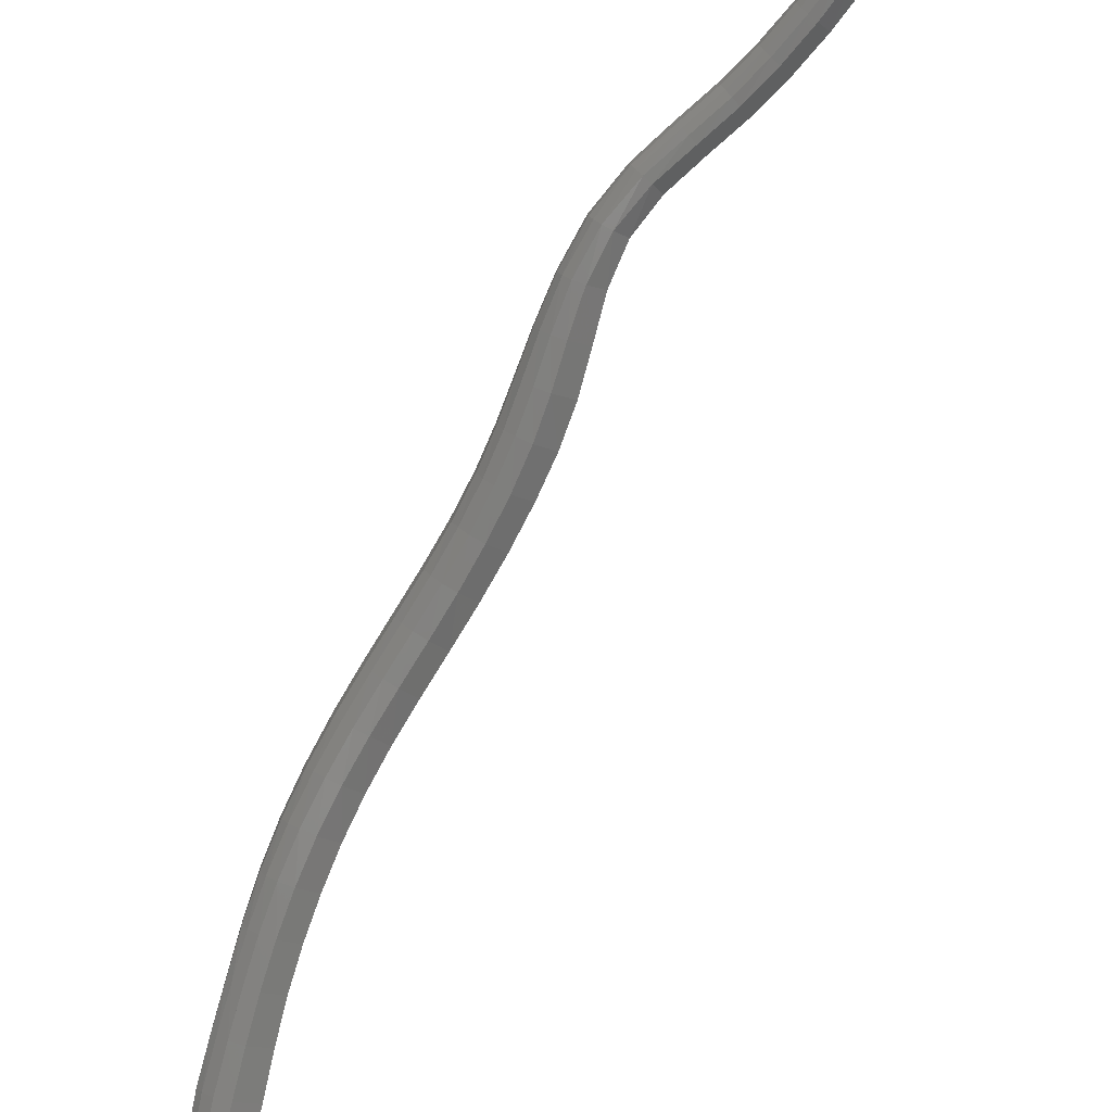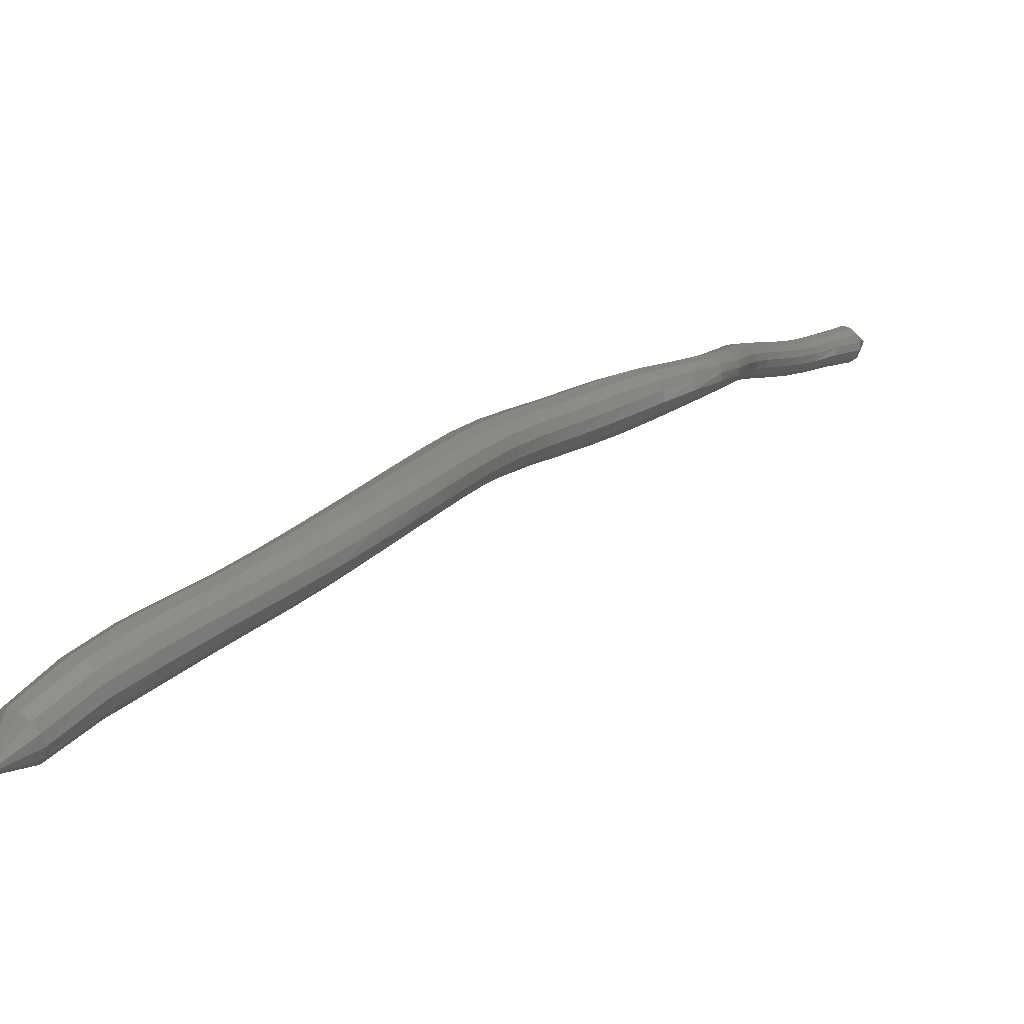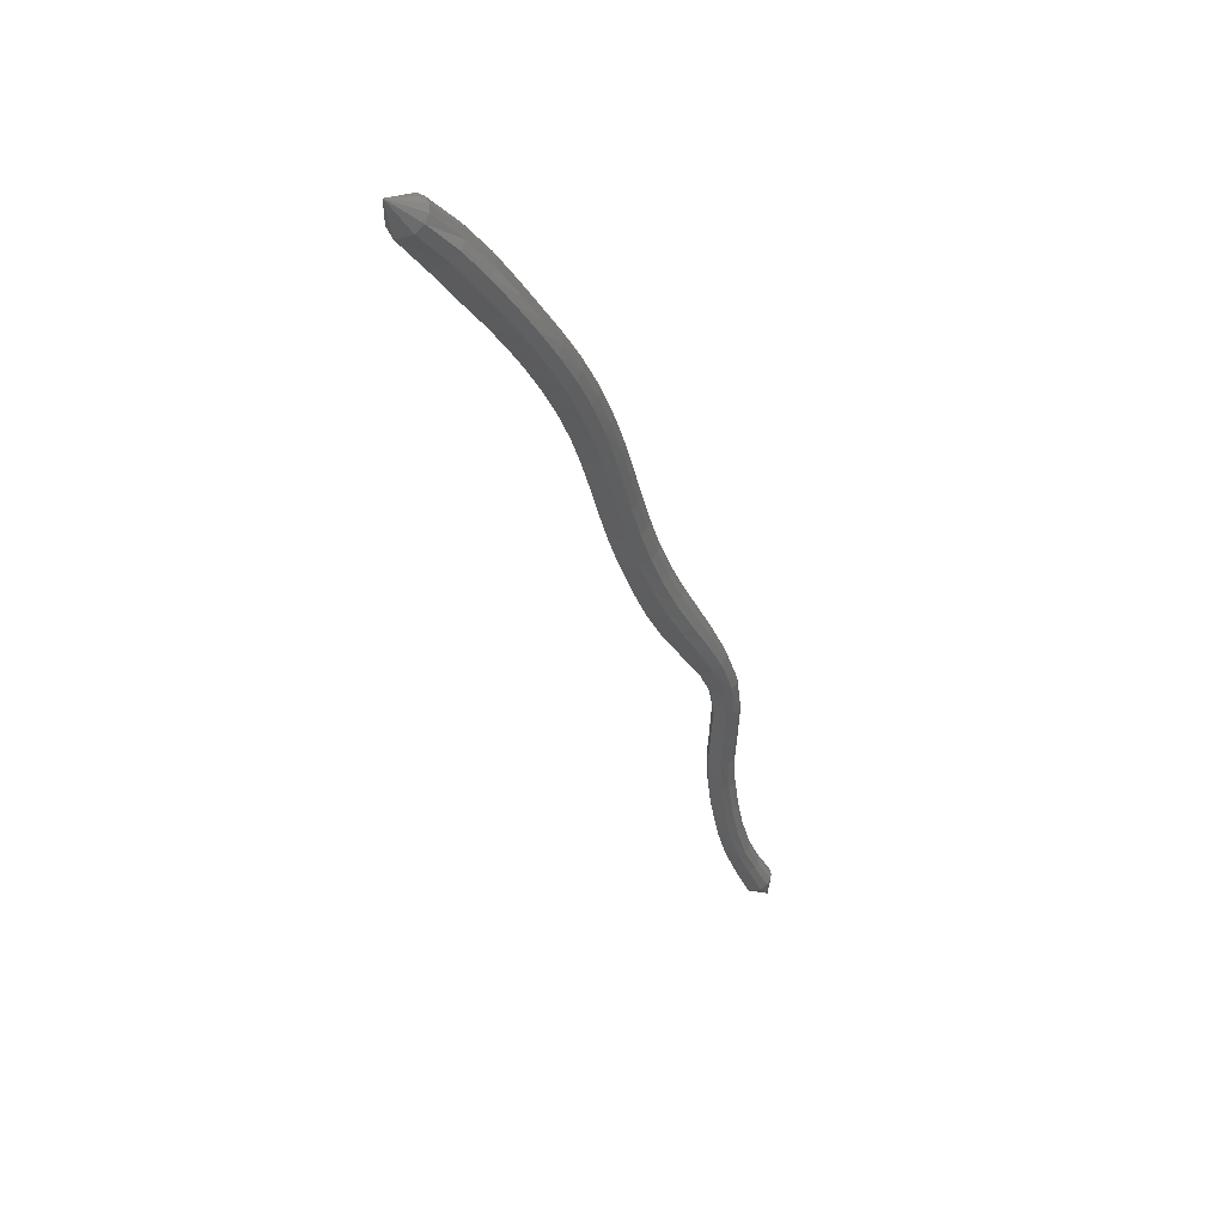
<metadata>
{"format":"stl","ext":"stl","renderer":"f3d","projection":"perspective","resolution":1024,"background":"white","views":[{"elev":-50.6,"azim":130.2,"up":"+Y"},{"elev":-15.3,"azim":18.4,"up":"+Y"},{"elev":24.0,"azim":2.3,"up":"+Z"}]}
</metadata>
<code>
# stl→obj: 321 verts, 660 faces
v 35.97 61.62 240.9
v 36.13 62.17 239.8
v 35.87 62.57 240
v 36.78 63.13 238.8
v 36.51 63.62 239
v 37.37 63.88 237.9
v 37.11 64.41 238.1
v 37.94 64.55 237
v 37.71 65.06 237.3
v 38.47 65.17 236.2
v 38.25 65.67 236.5
v 38.93 65.79 235.4
v 38.72 66.28 235.6
v 39.34 66.41 234.6
v 39.13 66.91 234.8
v 39.69 67.04 233.7
v 39.5 67.54 234
v 39.98 67.68 232.8
v 39.82 68.18 233.1
v 40.22 68.29 231.9
v 40.08 68.8 232.2
v 40.43 68.9 231
v 40.3 69.41 231.3
v 40.64 69.48 230
v 40.51 70 230.3
v 40.89 70.02 229
v 40.76 70.55 229.2
v 41.21 70.51 227.9
v 41.07 71.05 228.1
v 41.58 70.98 226.9
v 41.43 71.53 227.1
v 42 71.44 225.9
v 41.83 71.99 226.1
v 42.47 71.92 225
v 42.29 72.46 225.2
v 43.03 72.42 224.1
v 42.86 72.93 224.3
v 43.6 72.96 223.3
v 43.46 73.4 223.4
v 44 73.49 222.4
v 43.9 73.88 222.5
v 44.1 74 221.4
v 44.05 74.37 221.5
v 44.03 74.45 220.3
v 43.99 74.82 220.5
v 43.96 74.84 219.2
v 43.92 75.22 219.4
v 44 75.2 218.1
v 43.95 75.58 218.2
v 44.14 75.53 217
v 44.08 75.92 217.1
v 44.34 75.88 215.9
v 44.27 76.26 216.1
v 44.64 76.24 214.9
v 44.56 76.62 215
v 45.02 76.62 214
v 44.91 76.99 214.1
v 45.46 76.99 213.1
v 45.32 77.38 213.2
v 46.13 77.56 212.6
v 35.9 62.78 240.2
v 36.55 63.87 239.3
v 37.18 64.68 238.4
v 37.78 65.33 237.5
v 38.32 65.93 236.7
v 38.8 66.54 235.9
v 39.23 67.16 235.1
v 39.61 67.8 234.2
v 39.95 68.43 233.3
v 40.22 69.06 232.4
v 40.45 69.67 231.5
v 40.67 70.26 230.4
v 40.91 70.82 229.4
v 41.22 71.33 228.3
v 41.57 71.8 227.3
v 41.95 72.28 226.3
v 42.4 72.74 225.4
v 42.95 73.19 224.5
v 43.55 73.62 223.6
v 44 74.08 222.6
v 44.17 74.56 221.6
v 44.13 75.01 220.5
v 44.05 75.41 219.4
v 44.08 75.77 218.3
v 44.2 76.11 217.2
v 44.39 76.45 216.1
v 44.66 76.81 215.1
v 45 77.18 214.3
v 45.38 77.59 213.4
v 36.06 62.9 240.5
v 36.75 64 239.5
v 37.4 64.82 238.6
v 38 65.47 237.8
v 38.54 66.06 236.9
v 39.03 66.67 236.1
v 39.47 67.3 235.3
v 39.87 67.93 234.4
v 40.21 68.57 233.5
v 40.5 69.19 232.6
v 40.74 69.81 231.6
v 40.96 70.4 230.6
v 41.2 70.96 229.5
v 41.49 71.47 228.5
v 41.83 71.95 227.4
v 42.21 72.42 226.5
v 42.64 72.89 225.6
v 43.17 73.33 224.7
v 43.74 73.74 223.7
v 44.19 74.18 222.7
v 44.37 74.66 221.7
v 44.34 75.11 220.6
v 44.26 75.51 219.5
v 44.28 75.88 218.4
v 44.4 76.22 217.3
v 44.58 76.55 216.2
v 44.84 76.91 215.2
v 45.17 77.28 214.4
v 45.55 77.7 213.5
v 36.33 62.9 240.7
v 37.07 63.99 239.8
v 37.73 64.81 238.9
v 38.32 65.46 238
v 38.86 66.05 237.1
v 39.35 66.66 236.3
v 39.81 67.29 235.4
v 40.22 67.92 234.6
v 40.57 68.56 233.6
v 40.86 69.18 232.7
v 41.1 69.8 231.7
v 41.32 70.39 230.7
v 41.56 70.95 229.6
v 41.85 71.46 228.6
v 42.19 71.94 227.6
v 42.56 72.41 226.7
v 42.98 72.88 225.8
v 43.48 73.32 224.9
v 44.01 73.73 223.9
v 44.44 74.18 222.8
v 44.62 74.65 221.7
v 44.59 75.1 220.5
v 44.52 75.51 219.5
v 44.53 75.87 218.4
v 44.65 76.21 217.3
v 44.83 76.55 216.3
v 45.08 76.9 215.3
v 45.4 77.28 214.5
v 45.78 77.7 213.7
v 36.62 62.79 240.8
v 37.38 63.85 239.9
v 38.04 64.66 238.9
v 38.62 65.31 238
v 39.15 65.91 237.2
v 39.65 66.52 236.3
v 40.11 67.15 235.5
v 40.52 67.78 234.6
v 40.87 68.41 233.6
v 41.16 69.04 232.6
v 41.41 69.65 231.7
v 41.63 70.24 230.6
v 41.86 70.8 229.6
v 42.15 71.31 228.6
v 42.49 71.78 227.6
v 42.86 72.25 226.7
v 43.28 72.72 225.9
v 43.75 73.17 225
v 44.24 73.61 223.9
v 44.65 74.06 222.8
v 44.82 74.54 221.6
v 44.78 75 220.5
v 44.71 75.4 219.4
v 44.73 75.76 218.4
v 44.85 76.1 217.3
v 45.03 76.44 216.3
v 45.28 76.79 215.3
v 45.6 77.17 214.5
v 46.01 77.59 213.7
v 36.85 62.6 240.7
v 37.6 63.65 239.8
v 38.27 64.44 238.9
v 38.84 65.09 238
v 39.36 65.7 237.2
v 39.86 66.31 236.3
v 40.32 66.94 235.4
v 40.73 67.57 234.5
v 41.07 68.2 233.6
v 41.35 68.83 232.6
v 41.59 69.44 231.6
v 41.81 70.02 230.6
v 42.05 70.58 229.5
v 42.33 71.08 228.5
v 42.67 71.56 227.6
v 43.06 72.02 226.7
v 43.47 72.49 225.8
v 43.93 72.96 224.9
v 44.4 73.42 223.9
v 44.78 73.9 222.8
v 44.94 74.39 221.6
v 44.89 74.84 220.4
v 44.82 75.24 219.3
v 44.84 75.6 218.3
v 44.96 75.94 217.3
v 45.15 76.28 216.2
v 45.4 76.64 215.3
v 45.73 77.01 214.5
v 46.17 77.41 213.7
v 36.97 62.4 240.6
v 37.72 63.43 239.7
v 38.39 64.2 238.8
v 38.94 64.86 237.9
v 39.46 65.47 237.1
v 39.96 66.09 236.2
v 40.41 66.71 235.3
v 40.81 67.34 234.4
v 41.15 67.98 233.4
v 41.42 68.6 232.4
v 41.66 69.2 231.4
v 41.87 69.79 230.4
v 42.11 70.33 229.4
v 42.39 70.84 228.4
v 42.74 71.31 227.5
v 43.13 71.78 226.6
v 43.56 72.25 225.8
v 44.01 72.73 224.9
v 44.46 73.22 223.9
v 44.83 73.73 222.7
v 44.96 74.22 221.5
v 44.9 74.67 220.4
v 44.83 75.07 219.3
v 44.87 75.43 218.3
v 44.99 75.76 217.2
v 45.18 76.1 216.2
v 45.44 76.47 215.3
v 45.78 76.84 214.5
v 46.23 77.21 213.7
v 36.99 62.2 240.4
v 37.74 63.2 239.5
v 38.4 63.96 238.6
v 38.94 64.62 237.7
v 39.45 65.24 236.9
v 39.94 65.86 236
v 40.39 66.48 235.1
v 40.78 67.12 234.2
v 41.1 67.75 233.3
v 41.37 68.37 232.3
v 41.59 68.97 231.3
v 41.81 69.55 230.3
v 42.04 70.09 229.3
v 42.34 70.59 228.3
v 42.69 71.06 227.3
v 43.09 71.52 226.4
v 43.53 72 225.6
v 43.98 72.5 224.7
v 44.44 73.02 223.8
v 44.79 73.55 222.6
v 44.9 74.05 221.4
v 44.83 74.5 220.3
v 44.77 74.9 219.2
v 44.81 75.25 218.2
v 44.94 75.59 217.2
v 45.13 75.93 216.1
v 45.4 76.3 215.2
v 45.75 76.67 214.4
v 46.21 77.02 213.5
v 36.89 62.05 240.2
v 37.64 63.02 239.3
v 38.28 63.76 238.4
v 38.82 64.43 237.5
v 39.33 65.06 236.7
v 39.81 65.68 235.8
v 40.25 66.3 234.9
v 40.62 66.93 234
v 40.93 67.56 233.1
v 41.19 68.18 232.1
v 41.4 68.78 231.1
v 41.61 69.36 230.1
v 41.86 69.9 229.1
v 42.16 70.39 228.2
v 42.52 70.86 227.2
v 42.93 71.32 226.3
v 43.38 71.8 225.4
v 43.85 72.31 224.6
v 44.32 72.86 223.6
v 44.66 73.41 222.5
v 44.76 73.91 221.4
v 44.68 74.36 220.2
v 44.62 74.75 219.2
v 44.66 75.11 218.1
v 44.8 75.45 217.1
v 44.99 75.79 216.1
v 45.27 76.16 215.1
v 45.64 76.53 214.3
v 46.09 76.88 213.4
v 36.65 61.99 240
v 37.38 62.94 239
v 38 63.67 238.1
v 38.54 64.34 237.3
v 39.05 64.97 236.4
v 39.53 65.59 235.6
v 39.95 66.21 234.7
v 40.31 66.84 233.8
v 40.61 67.47 232.9
v 40.85 68.09 232
v 41.06 68.69 231
v 41.27 69.26 230
v 41.51 69.8 229
v 41.82 70.29 228
v 42.19 70.76 227
v 42.61 71.22 226.1
v 43.07 71.7 225.2
v 43.58 72.22 224.3
v 44.08 72.78 223.4
v 44.43 73.34 222.4
v 44.52 73.85 221.3
v 44.44 74.29 220.2
v 44.37 74.69 219.2
v 44.42 75.04 218.1
v 44.56 75.38 217
v 44.76 75.72 216
v 45.05 76.09 215
v 45.43 76.47 214.1
v 45.87 76.82 213.2
f 1 1 2
f 2 1 3
f 2 3 4
f 4 3 5
f 4 5 6
f 6 5 7
f 6 7 8
f 8 7 9
f 8 9 10
f 10 9 11
f 10 11 12
f 12 11 13
f 12 13 14
f 14 13 15
f 14 15 16
f 16 15 17
f 16 17 18
f 18 17 19
f 18 19 20
f 20 19 21
f 20 21 22
f 22 21 23
f 22 23 24
f 24 23 25
f 24 25 26
f 26 25 27
f 26 27 28
f 28 27 29
f 28 29 30
f 30 29 31
f 30 31 32
f 32 31 33
f 32 33 34
f 34 33 35
f 34 35 36
f 36 35 37
f 36 37 38
f 38 37 39
f 38 39 40
f 40 39 41
f 40 41 42
f 42 41 43
f 42 43 44
f 44 43 45
f 44 45 46
f 46 45 47
f 46 47 48
f 48 47 49
f 48 49 50
f 50 49 51
f 50 51 52
f 52 51 53
f 52 53 54
f 54 53 55
f 54 55 56
f 56 55 57
f 56 57 58
f 58 57 59
f 58 59 60
f 60 59 60
f 1 1 3
f 3 1 61
f 3 61 5
f 5 61 62
f 5 62 7
f 7 62 63
f 7 63 9
f 9 63 64
f 9 64 11
f 11 64 65
f 11 65 13
f 13 65 66
f 13 66 15
f 15 66 67
f 15 67 17
f 17 67 68
f 17 68 19
f 19 68 69
f 19 69 21
f 21 69 70
f 21 70 23
f 23 70 71
f 23 71 25
f 25 71 72
f 25 72 27
f 27 72 73
f 27 73 29
f 29 73 74
f 29 74 31
f 31 74 75
f 31 75 33
f 33 75 76
f 33 76 35
f 35 76 77
f 35 77 37
f 37 77 78
f 37 78 39
f 39 78 79
f 39 79 41
f 41 79 80
f 41 80 43
f 43 80 81
f 43 81 45
f 45 81 82
f 45 82 47
f 47 82 83
f 47 83 49
f 49 83 84
f 49 84 51
f 51 84 85
f 51 85 53
f 53 85 86
f 53 86 55
f 55 86 87
f 55 87 57
f 57 87 88
f 57 88 59
f 59 88 89
f 59 89 60
f 60 89 60
f 1 1 61
f 61 1 90
f 61 90 62
f 62 90 91
f 62 91 63
f 63 91 92
f 63 92 64
f 64 92 93
f 64 93 65
f 65 93 94
f 65 94 66
f 66 94 95
f 66 95 67
f 67 95 96
f 67 96 68
f 68 96 97
f 68 97 69
f 69 97 98
f 69 98 70
f 70 98 99
f 70 99 71
f 71 99 100
f 71 100 72
f 72 100 101
f 72 101 73
f 73 101 102
f 73 102 74
f 74 102 103
f 74 103 75
f 75 103 104
f 75 104 76
f 76 104 105
f 76 105 77
f 77 105 106
f 77 106 78
f 78 106 107
f 78 107 79
f 79 107 108
f 79 108 80
f 80 108 109
f 80 109 81
f 81 109 110
f 81 110 82
f 82 110 111
f 82 111 83
f 83 111 112
f 83 112 84
f 84 112 113
f 84 113 85
f 85 113 114
f 85 114 86
f 86 114 115
f 86 115 87
f 87 115 116
f 87 116 88
f 88 116 117
f 88 117 89
f 89 117 118
f 89 118 60
f 60 118 60
f 1 1 90
f 90 1 119
f 90 119 91
f 91 119 120
f 91 120 92
f 92 120 121
f 92 121 93
f 93 121 122
f 93 122 94
f 94 122 123
f 94 123 95
f 95 123 124
f 95 124 96
f 96 124 125
f 96 125 97
f 97 125 126
f 97 126 98
f 98 126 127
f 98 127 99
f 99 127 128
f 99 128 100
f 100 128 129
f 100 129 101
f 101 129 130
f 101 130 102
f 102 130 131
f 102 131 103
f 103 131 132
f 103 132 104
f 104 132 133
f 104 133 105
f 105 133 134
f 105 134 106
f 106 134 135
f 106 135 107
f 107 135 136
f 107 136 108
f 108 136 137
f 108 137 109
f 109 137 138
f 109 138 110
f 110 138 139
f 110 139 111
f 111 139 140
f 111 140 112
f 112 140 141
f 112 141 113
f 113 141 142
f 113 142 114
f 114 142 143
f 114 143 115
f 115 143 144
f 115 144 116
f 116 144 145
f 116 145 117
f 117 145 146
f 117 146 118
f 118 146 147
f 118 147 60
f 60 147 60
f 1 1 119
f 119 1 148
f 119 148 120
f 120 148 149
f 120 149 121
f 121 149 150
f 121 150 122
f 122 150 151
f 122 151 123
f 123 151 152
f 123 152 124
f 124 152 153
f 124 153 125
f 125 153 154
f 125 154 126
f 126 154 155
f 126 155 127
f 127 155 156
f 127 156 128
f 128 156 157
f 128 157 129
f 129 157 158
f 129 158 130
f 130 158 159
f 130 159 131
f 131 159 160
f 131 160 132
f 132 160 161
f 132 161 133
f 133 161 162
f 133 162 134
f 134 162 163
f 134 163 135
f 135 163 164
f 135 164 136
f 136 164 165
f 136 165 137
f 137 165 166
f 137 166 138
f 138 166 167
f 138 167 139
f 139 167 168
f 139 168 140
f 140 168 169
f 140 169 141
f 141 169 170
f 141 170 142
f 142 170 171
f 142 171 143
f 143 171 172
f 143 172 144
f 144 172 173
f 144 173 145
f 145 173 174
f 145 174 146
f 146 174 175
f 146 175 147
f 147 175 176
f 147 176 60
f 60 176 60
f 1 1 148
f 148 1 177
f 148 177 149
f 149 177 178
f 149 178 150
f 150 178 179
f 150 179 151
f 151 179 180
f 151 180 152
f 152 180 181
f 152 181 153
f 153 181 182
f 153 182 154
f 154 182 183
f 154 183 155
f 155 183 184
f 155 184 156
f 156 184 185
f 156 185 157
f 157 185 186
f 157 186 158
f 158 186 187
f 158 187 159
f 159 187 188
f 159 188 160
f 160 188 189
f 160 189 161
f 161 189 190
f 161 190 162
f 162 190 191
f 162 191 163
f 163 191 192
f 163 192 164
f 164 192 193
f 164 193 165
f 165 193 194
f 165 194 166
f 166 194 195
f 166 195 167
f 167 195 196
f 167 196 168
f 168 196 197
f 168 197 169
f 169 197 198
f 169 198 170
f 170 198 199
f 170 199 171
f 171 199 200
f 171 200 172
f 172 200 201
f 172 201 173
f 173 201 202
f 173 202 174
f 174 202 203
f 174 203 175
f 175 203 204
f 175 204 176
f 176 204 205
f 176 205 60
f 60 205 60
f 1 1 177
f 177 1 206
f 177 206 178
f 178 206 207
f 178 207 179
f 179 207 208
f 179 208 180
f 180 208 209
f 180 209 181
f 181 209 210
f 181 210 182
f 182 210 211
f 182 211 183
f 183 211 212
f 183 212 184
f 184 212 213
f 184 213 185
f 185 213 214
f 185 214 186
f 186 214 215
f 186 215 187
f 187 215 216
f 187 216 188
f 188 216 217
f 188 217 189
f 189 217 218
f 189 218 190
f 190 218 219
f 190 219 191
f 191 219 220
f 191 220 192
f 192 220 221
f 192 221 193
f 193 221 222
f 193 222 194
f 194 222 223
f 194 223 195
f 195 223 224
f 195 224 196
f 196 224 225
f 196 225 197
f 197 225 226
f 197 226 198
f 198 226 227
f 198 227 199
f 199 227 228
f 199 228 200
f 200 228 229
f 200 229 201
f 201 229 230
f 201 230 202
f 202 230 231
f 202 231 203
f 203 231 232
f 203 232 204
f 204 232 233
f 204 233 205
f 205 233 234
f 205 234 60
f 60 234 60
f 1 1 206
f 206 1 235
f 206 235 207
f 207 235 236
f 207 236 208
f 208 236 237
f 208 237 209
f 209 237 238
f 209 238 210
f 210 238 239
f 210 239 211
f 211 239 240
f 211 240 212
f 212 240 241
f 212 241 213
f 213 241 242
f 213 242 214
f 214 242 243
f 214 243 215
f 215 243 244
f 215 244 216
f 216 244 245
f 216 245 217
f 217 245 246
f 217 246 218
f 218 246 247
f 218 247 219
f 219 247 248
f 219 248 220
f 220 248 249
f 220 249 221
f 221 249 250
f 221 250 222
f 222 250 251
f 222 251 223
f 223 251 252
f 223 252 224
f 224 252 253
f 224 253 225
f 225 253 254
f 225 254 226
f 226 254 255
f 226 255 227
f 227 255 256
f 227 256 228
f 228 256 257
f 228 257 229
f 229 257 258
f 229 258 230
f 230 258 259
f 230 259 231
f 231 259 260
f 231 260 232
f 232 260 261
f 232 261 233
f 233 261 262
f 233 262 234
f 234 262 263
f 234 263 60
f 60 263 60
f 1 1 235
f 235 1 264
f 235 264 236
f 236 264 265
f 236 265 237
f 237 265 266
f 237 266 238
f 238 266 267
f 238 267 239
f 239 267 268
f 239 268 240
f 240 268 269
f 240 269 241
f 241 269 270
f 241 270 242
f 242 270 271
f 242 271 243
f 243 271 272
f 243 272 244
f 244 272 273
f 244 273 245
f 245 273 274
f 245 274 246
f 246 274 275
f 246 275 247
f 247 275 276
f 247 276 248
f 248 276 277
f 248 277 249
f 249 277 278
f 249 278 250
f 250 278 279
f 250 279 251
f 251 279 280
f 251 280 252
f 252 280 281
f 252 281 253
f 253 281 282
f 253 282 254
f 254 282 283
f 254 283 255
f 255 283 284
f 255 284 256
f 256 284 285
f 256 285 257
f 257 285 286
f 257 286 258
f 258 286 287
f 258 287 259
f 259 287 288
f 259 288 260
f 260 288 289
f 260 289 261
f 261 289 290
f 261 290 262
f 262 290 291
f 262 291 263
f 263 291 292
f 263 292 60
f 60 292 60
f 1 1 264
f 264 1 293
f 264 293 265
f 265 293 294
f 265 294 266
f 266 294 295
f 266 295 267
f 267 295 296
f 267 296 268
f 268 296 297
f 268 297 269
f 269 297 298
f 269 298 270
f 270 298 299
f 270 299 271
f 271 299 300
f 271 300 272
f 272 300 301
f 272 301 273
f 273 301 302
f 273 302 274
f 274 302 303
f 274 303 275
f 275 303 304
f 275 304 276
f 276 304 305
f 276 305 277
f 277 305 306
f 277 306 278
f 278 306 307
f 278 307 279
f 279 307 308
f 279 308 280
f 280 308 309
f 280 309 281
f 281 309 310
f 281 310 282
f 282 310 311
f 282 311 283
f 283 311 312
f 283 312 284
f 284 312 313
f 284 313 285
f 285 313 314
f 285 314 286
f 286 314 315
f 286 315 287
f 287 315 316
f 287 316 288
f 288 316 317
f 288 317 289
f 289 317 318
f 289 318 290
f 290 318 319
f 290 319 291
f 291 319 320
f 291 320 292
f 292 320 321
f 292 321 60
f 60 321 60
f 1 1 293
f 293 1 2
f 293 2 294
f 294 2 4
f 294 4 295
f 295 4 6
f 295 6 296
f 296 6 8
f 296 8 297
f 297 8 10
f 297 10 298
f 298 10 12
f 298 12 299
f 299 12 14
f 299 14 300
f 300 14 16
f 300 16 301
f 301 16 18
f 301 18 302
f 302 18 20
f 302 20 303
f 303 20 22
f 303 22 304
f 304 22 24
f 304 24 305
f 305 24 26
f 305 26 306
f 306 26 28
f 306 28 307
f 307 28 30
f 307 30 308
f 308 30 32
f 308 32 309
f 309 32 34
f 309 34 310
f 310 34 36
f 310 36 311
f 311 36 38
f 311 38 312
f 312 38 40
f 312 40 313
f 313 40 42
f 313 42 314
f 314 42 44
f 314 44 315
f 315 44 46
f 315 46 316
f 316 46 48
f 316 48 317
f 317 48 50
f 317 50 318
f 318 50 52
f 318 52 319
f 319 52 54
f 319 54 320
f 320 54 56
f 320 56 321
f 321 56 58
f 321 58 60
f 60 58 60

</code>
